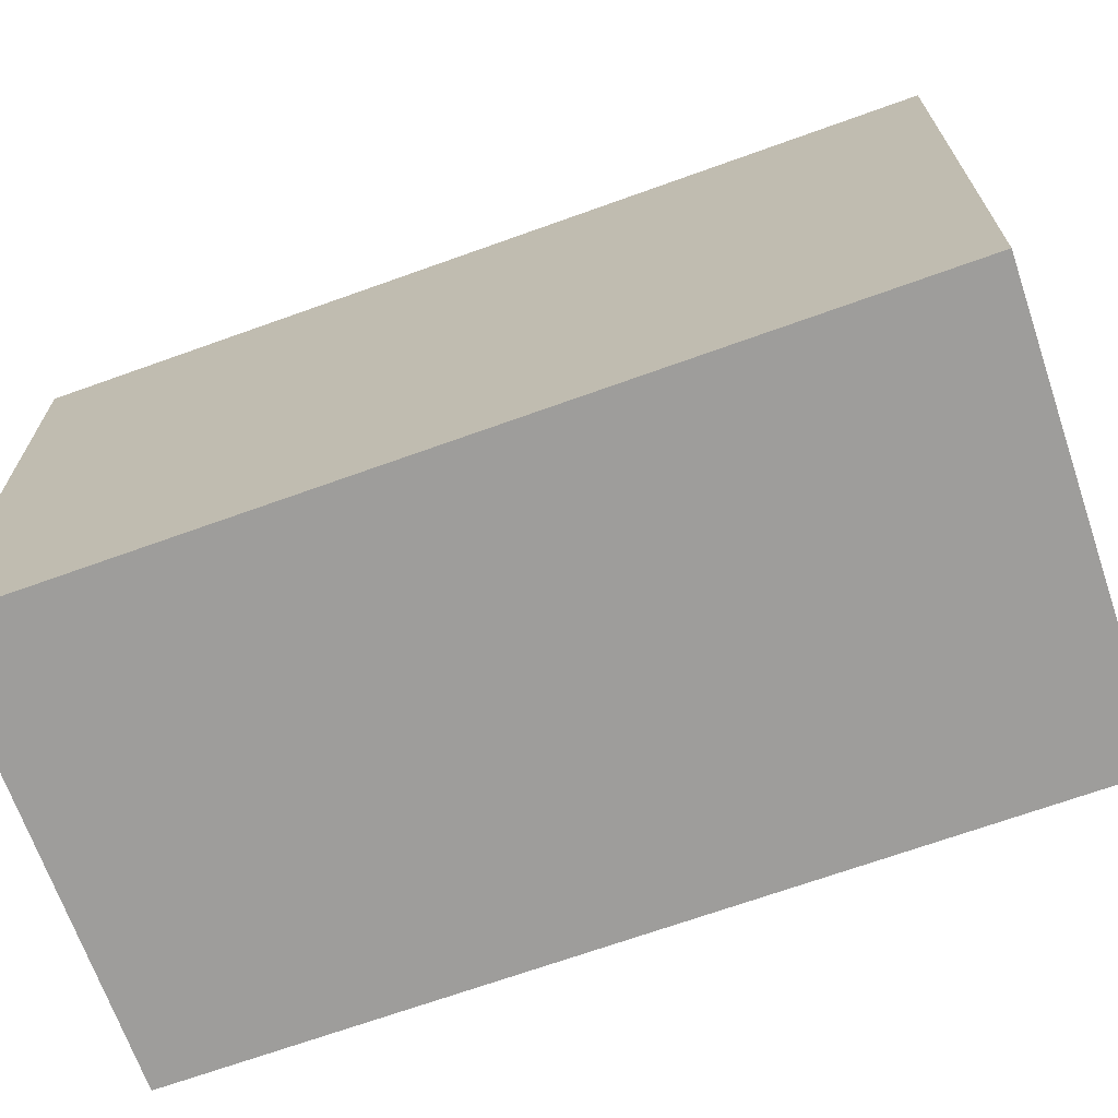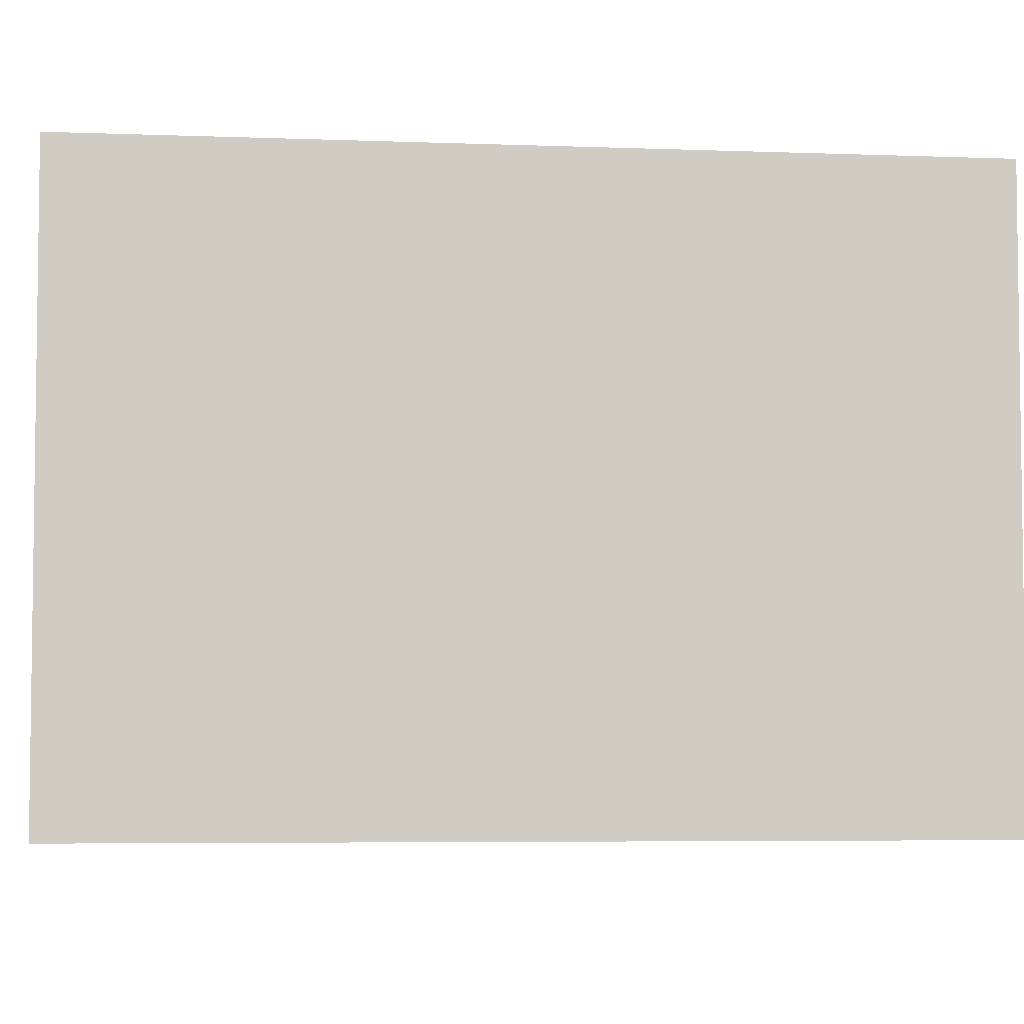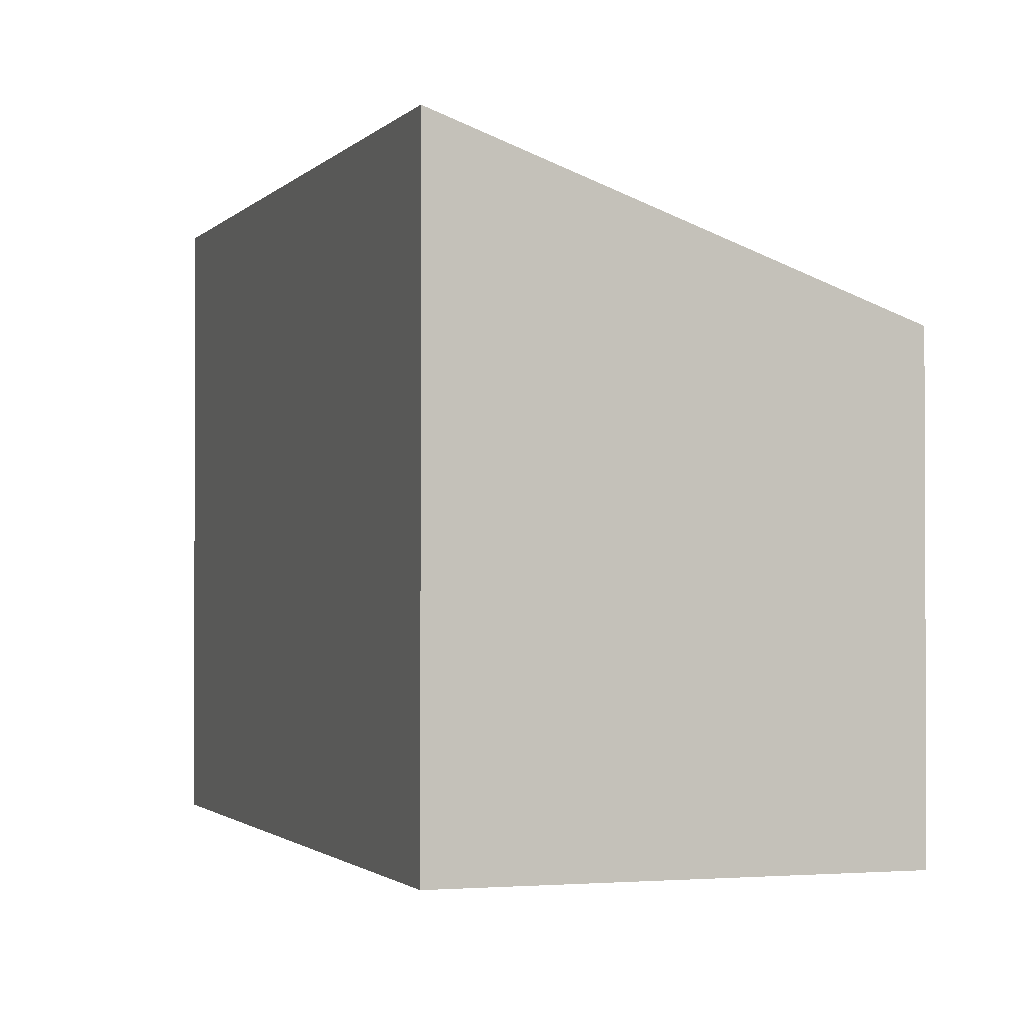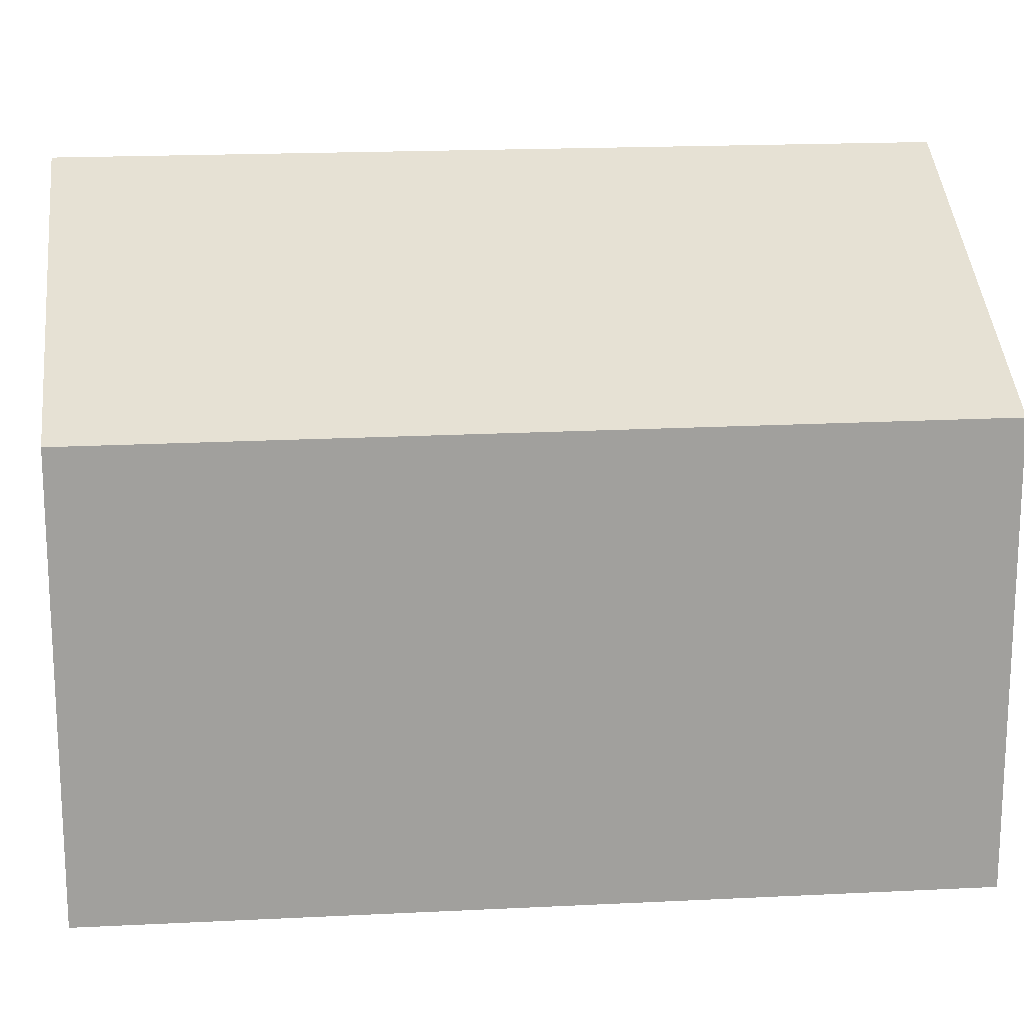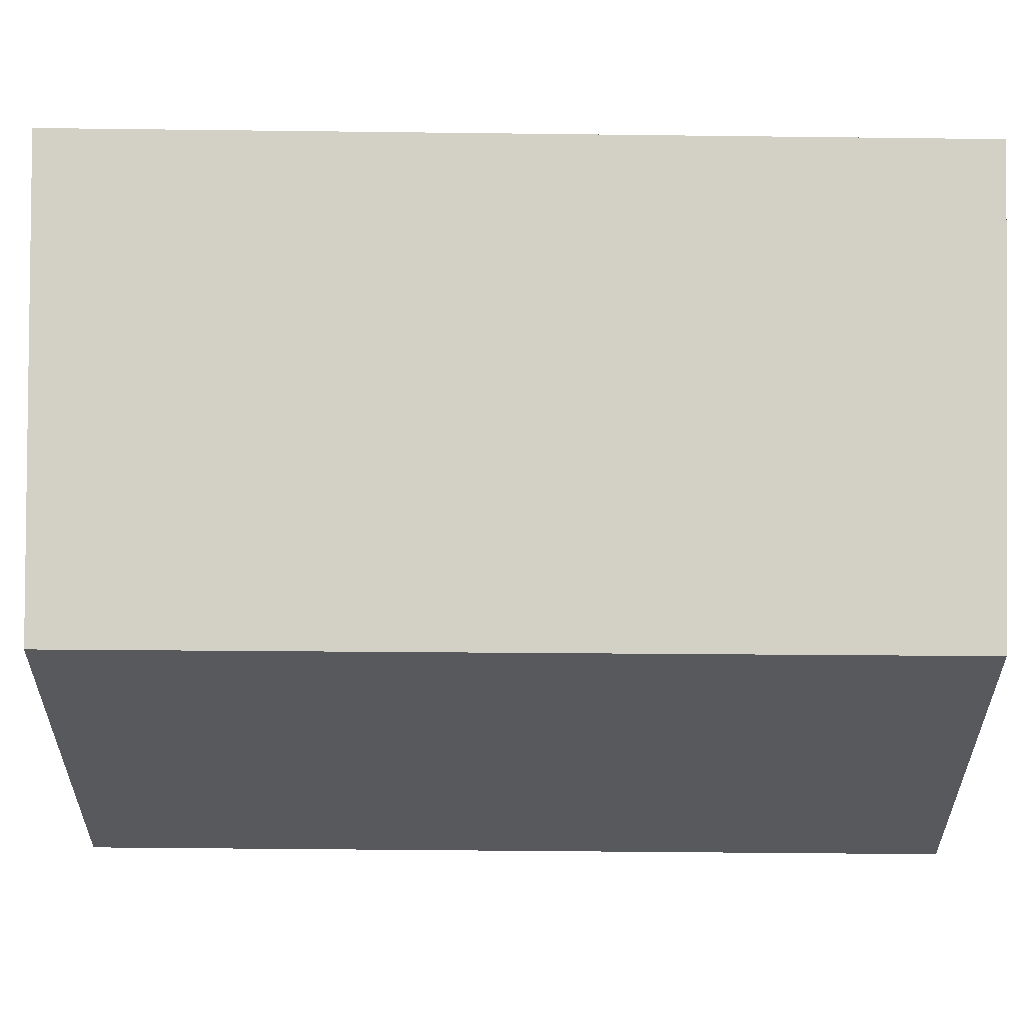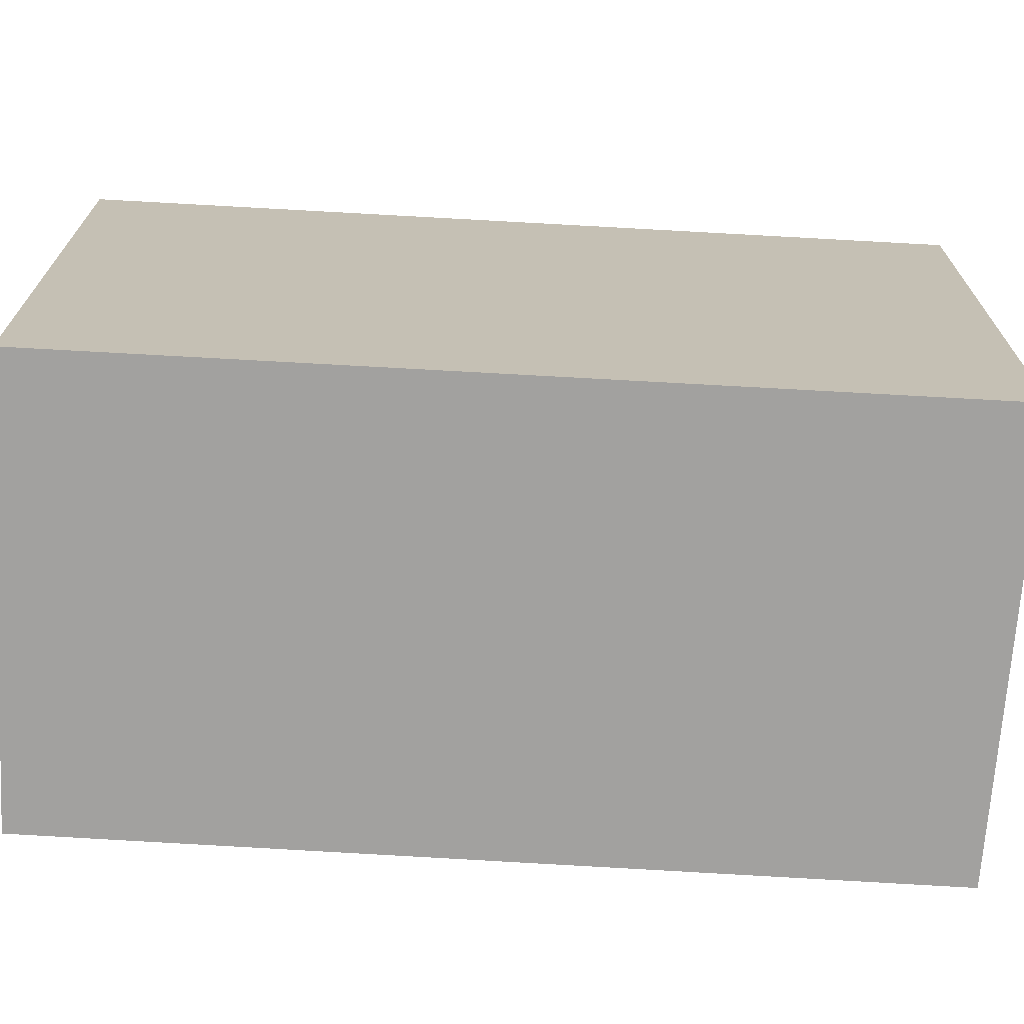
<metadata>
{"format":"obj","ext":"obj","renderer":"f3d","projection":"perspective","resolution":1024,"background":"white","views":[{"elev":-70.7,"azim":131.2,"up":"+Y"},{"elev":-5.2,"azim":104.4,"up":"+Y"},{"elev":-1.5,"azim":-176.7,"up":"+Y"},{"elev":18.8,"azim":-73.7,"up":"+Y"},{"elev":60.9,"azim":-67.7,"up":"+Y"},{"elev":-72.2,"azim":108.3,"up":"+Y"}]}
</metadata>
<code>
v  0 2.617 1.602e-16
v  4.191 3.538 3.686
v  2.347 3.538 -1
v  1.829 2.627 4.573
v  2.347 6.123e-17 -1
v  0 0 0
v  1.829 -2.8e-16 4.573
v  4.191 -2.257e-16 3.686
g defaultobject
f 1 2 3
f 2 1 4
f 5 1 3
f 1 5 6
f 1 7 4
f 7 1 6
f 4 8 2
f 8 4 7
f 8 3 2
f 3 8 5
f 8 6 5
f 6 8 7

</code>
